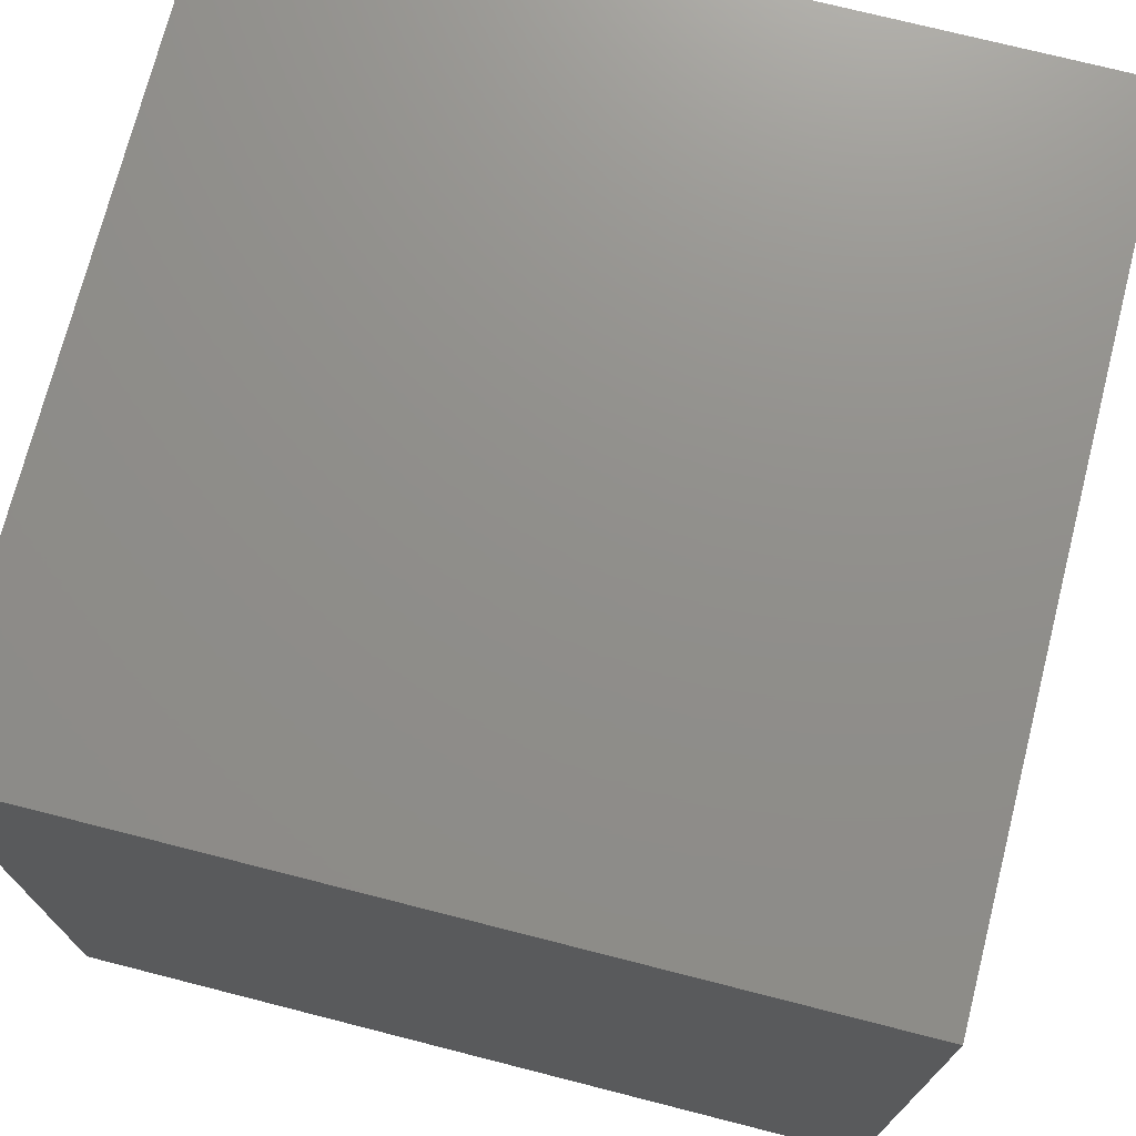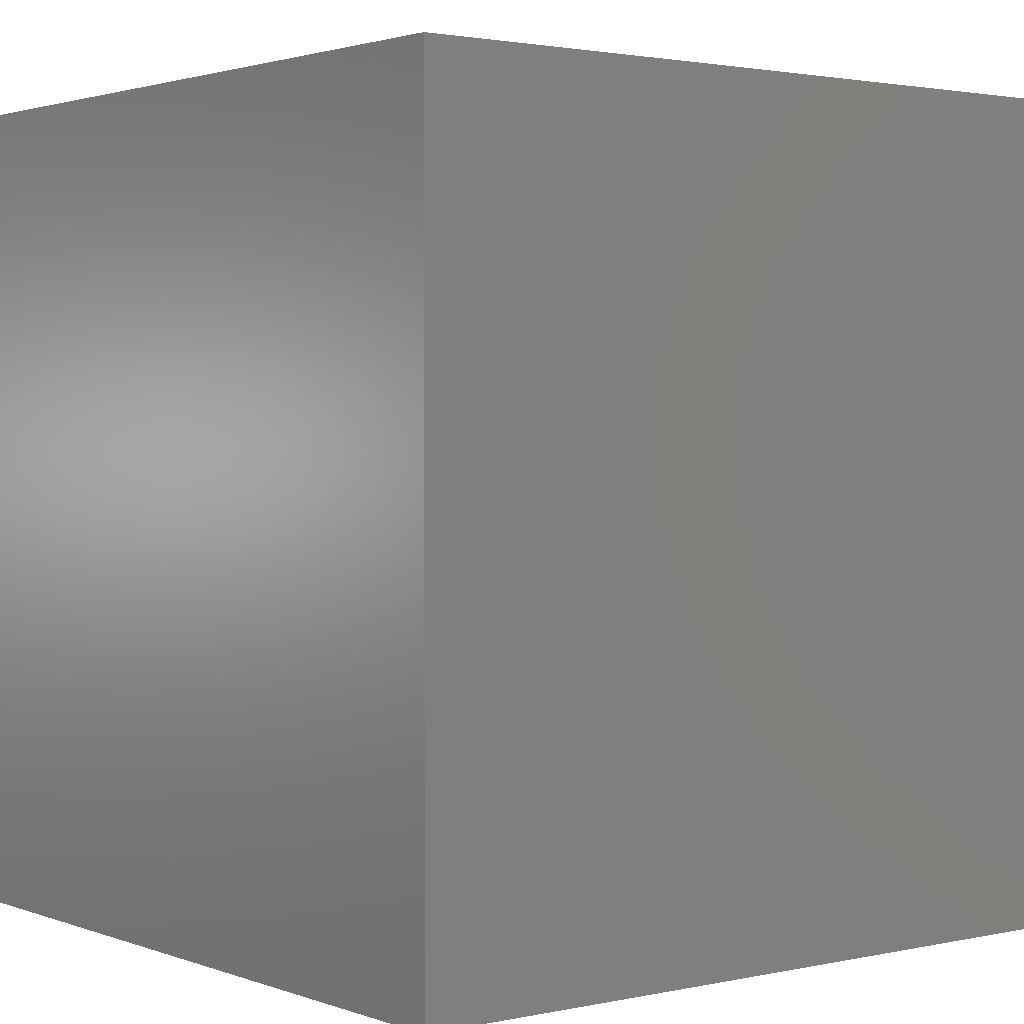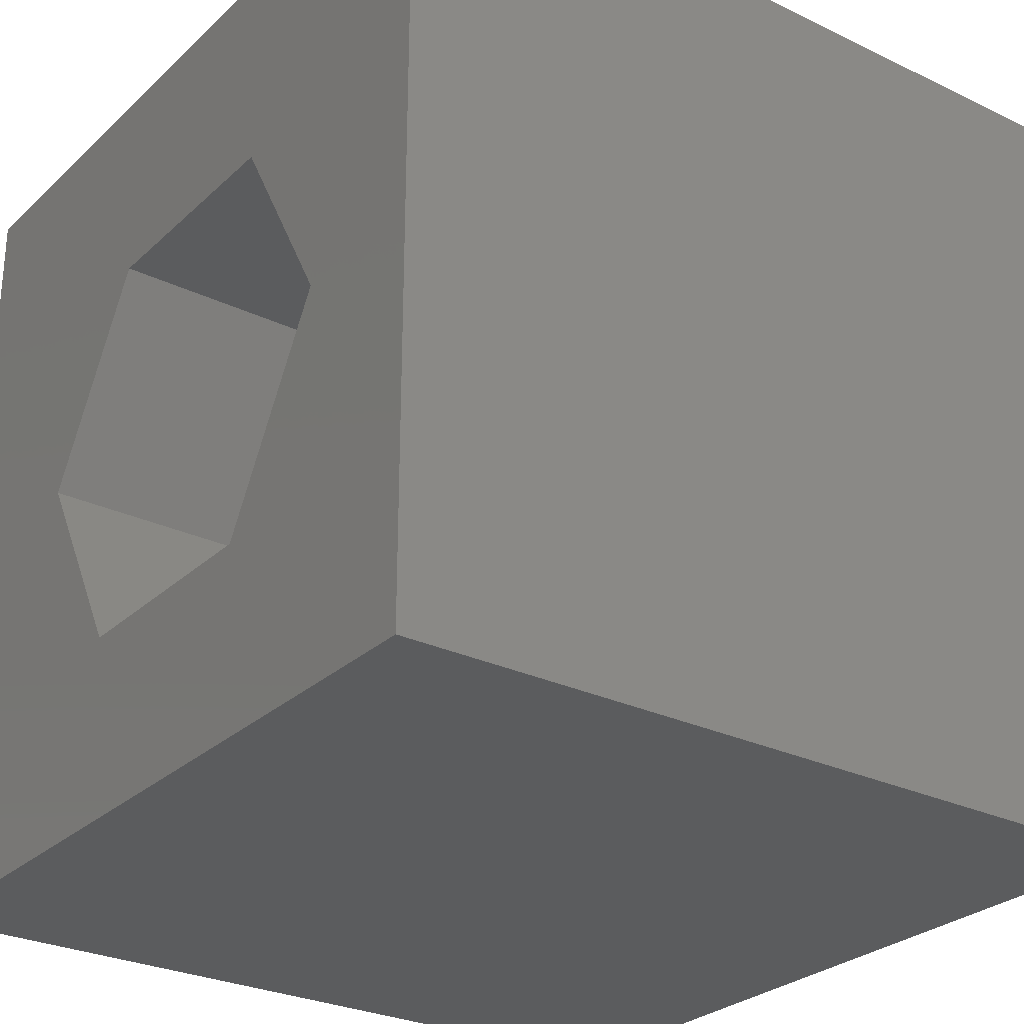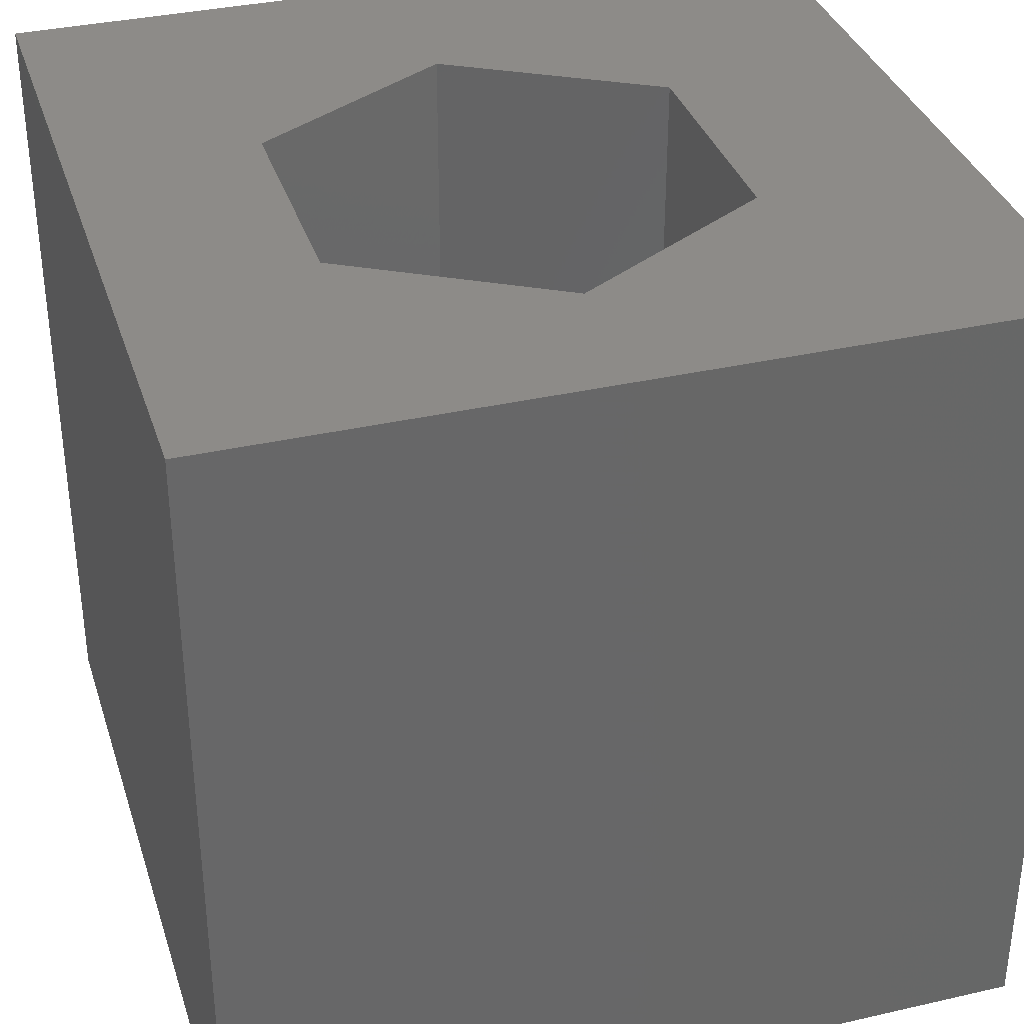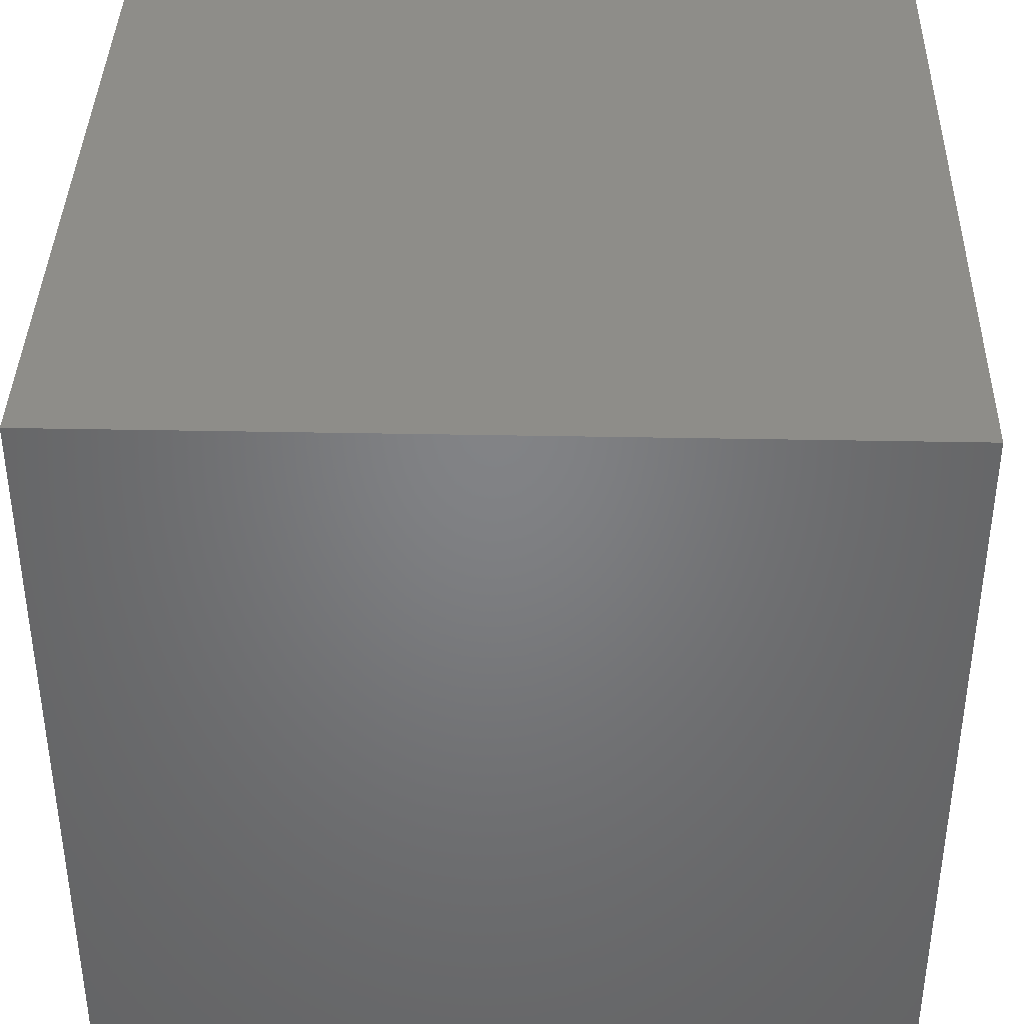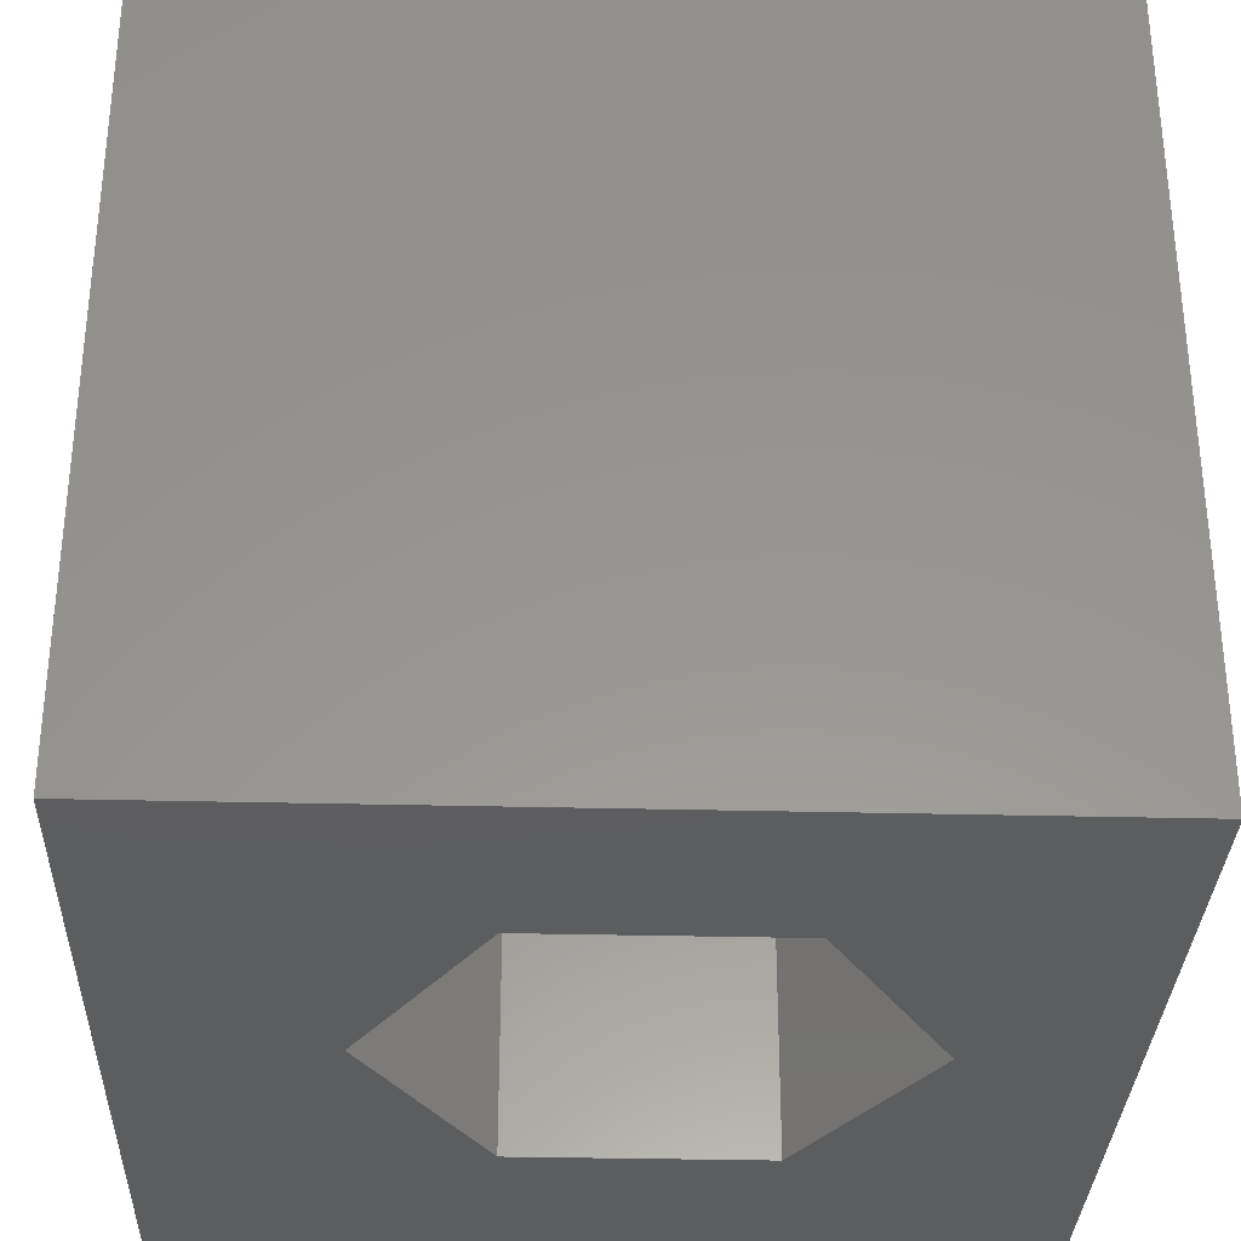
<metadata>
{"format":"stl","ext":"stl","renderer":"f3d","projection":"perspective","resolution":1024,"background":"white","views":[{"elev":73.1,"azim":104.3,"up":"+Y"},{"elev":2.0,"azim":-127.9,"up":"+Z"},{"elev":-27.9,"azim":53.9,"up":"+Y"},{"elev":35.1,"azim":73.1,"up":"+Z"},{"elev":38.8,"azim":91.4,"up":"+Y"},{"elev":-32.3,"azim":-2.0,"up":"+Z"}]}
</metadata>
<code>
# stl→obj: 20 verts, 40 faces
v 0 10 10
v 0 10 0
v 0 0 10
v 0 0 0
v 10 10 10
v 8.188 4.83 10
v 10 0 10
v 6.734 2.312 10
v 3.827 2.312 10
v 2.373 4.83 10
v 3.827 7.348 10
v 6.734 7.348 10
v 10 10 0
v 10 0 0
v 8.188 4.83 0
v 6.734 7.348 0
v 3.827 7.348 0
v 2.373 4.83 0
v 3.827 2.312 0
v 6.734 2.312 0
f 1 2 3
f 3 2 4
f 5 6 7
f 7 6 8
f 7 8 3
f 8 9 3
f 3 9 10
f 3 10 1
f 1 10 11
f 1 11 5
f 5 11 12
f 5 12 6
f 13 5 14
f 14 5 7
f 14 15 13
f 13 15 16
f 13 16 2
f 16 17 2
f 2 17 18
f 2 18 4
f 4 18 19
f 4 19 14
f 14 19 20
f 14 20 15
f 5 13 1
f 1 13 2
f 14 7 4
f 4 7 3
f 18 17 10
f 10 17 11
f 17 16 11
f 11 16 12
f 16 15 12
f 12 15 6
f 15 20 6
f 6 20 8
f 20 19 8
f 8 19 9
f 19 18 9
f 9 18 10

</code>
